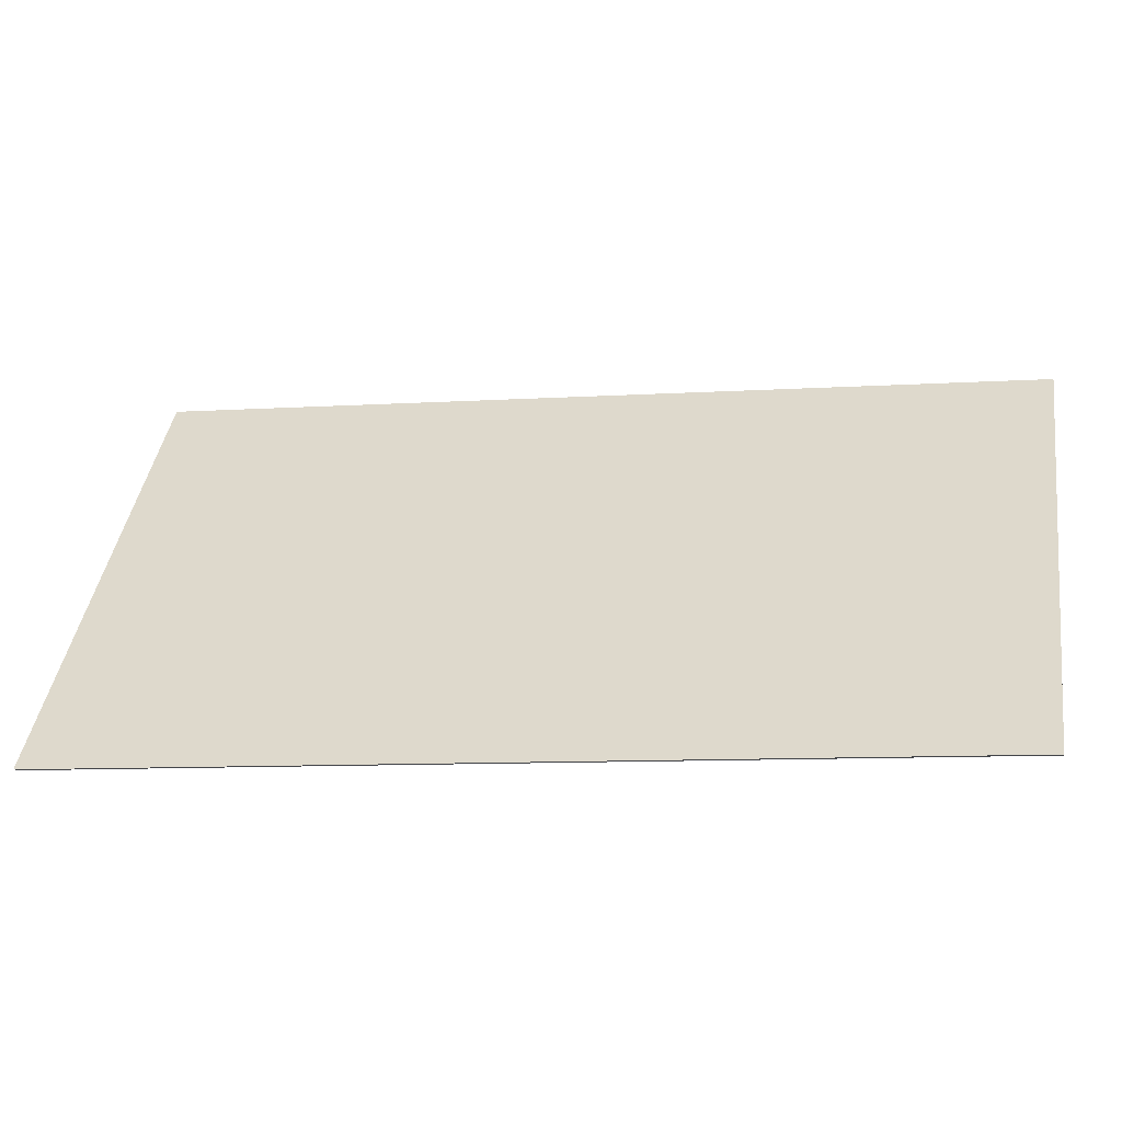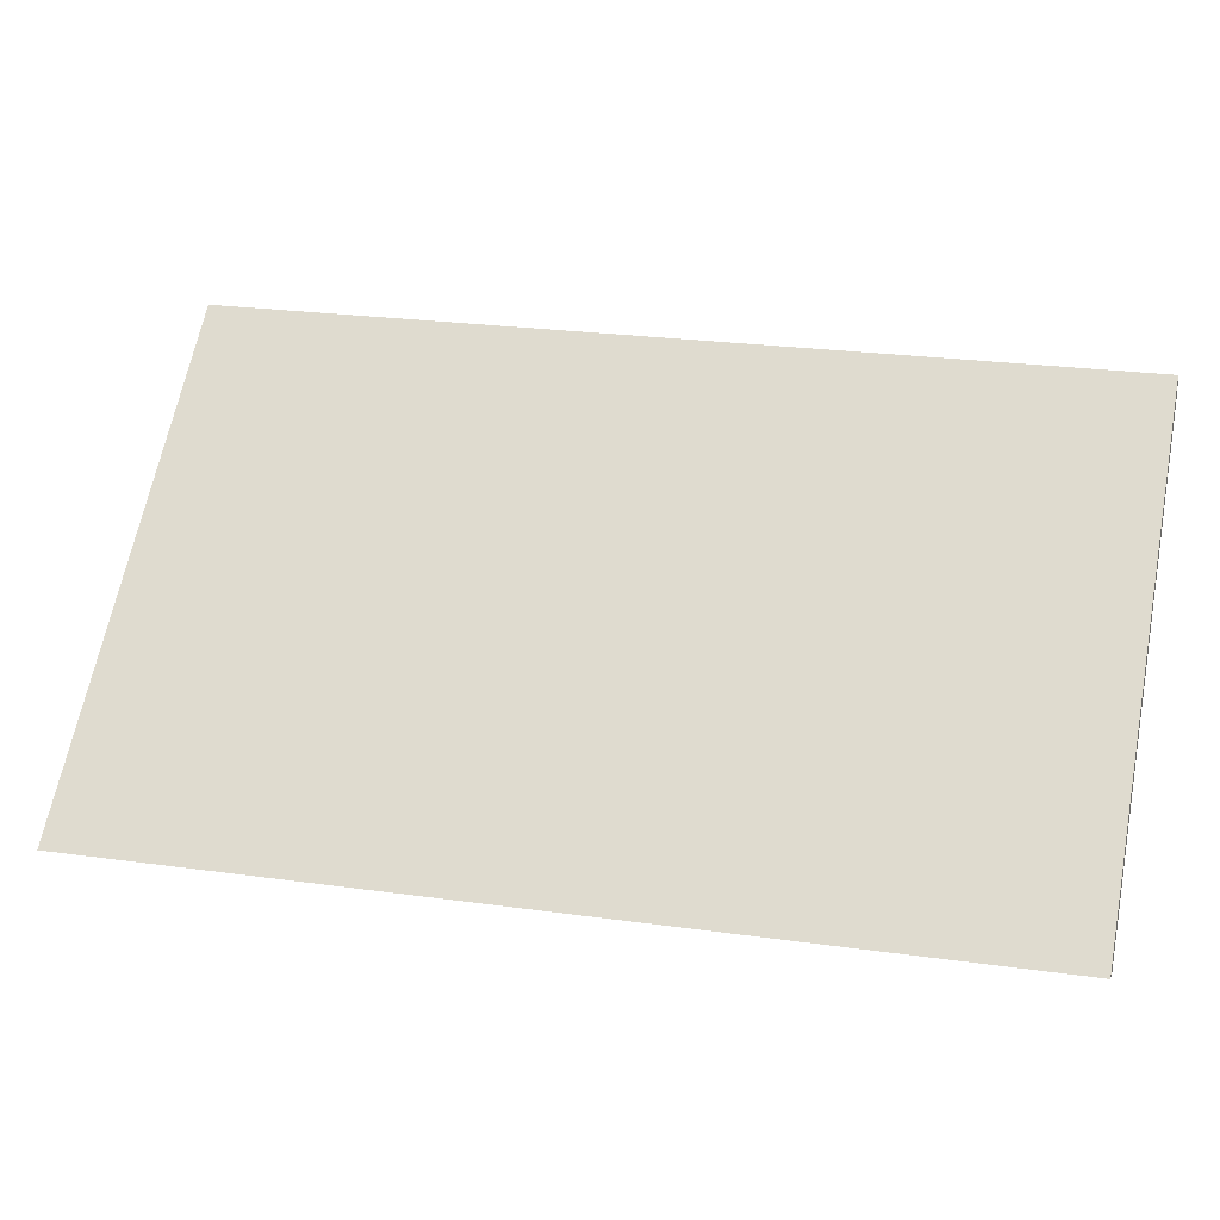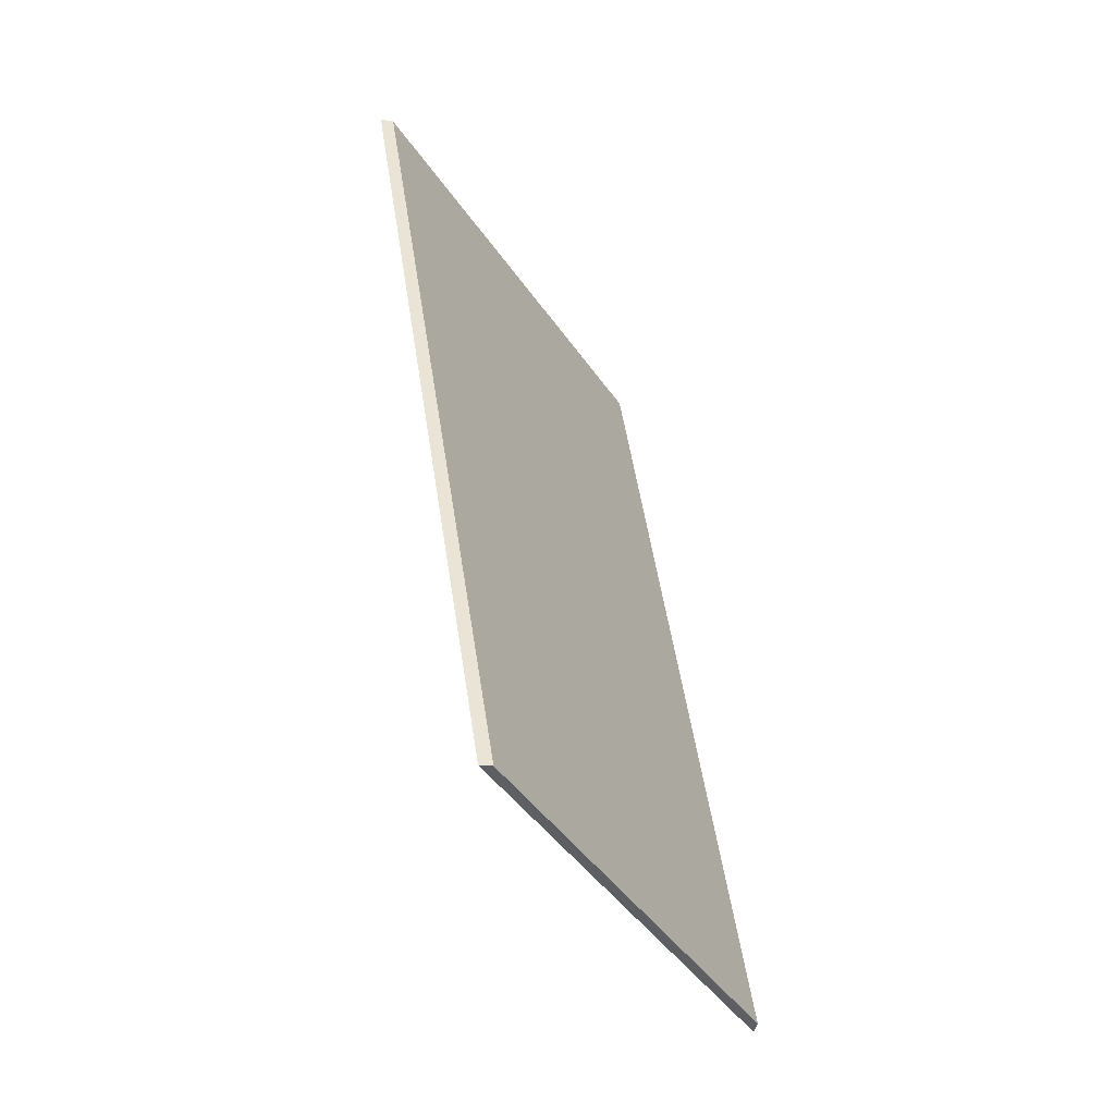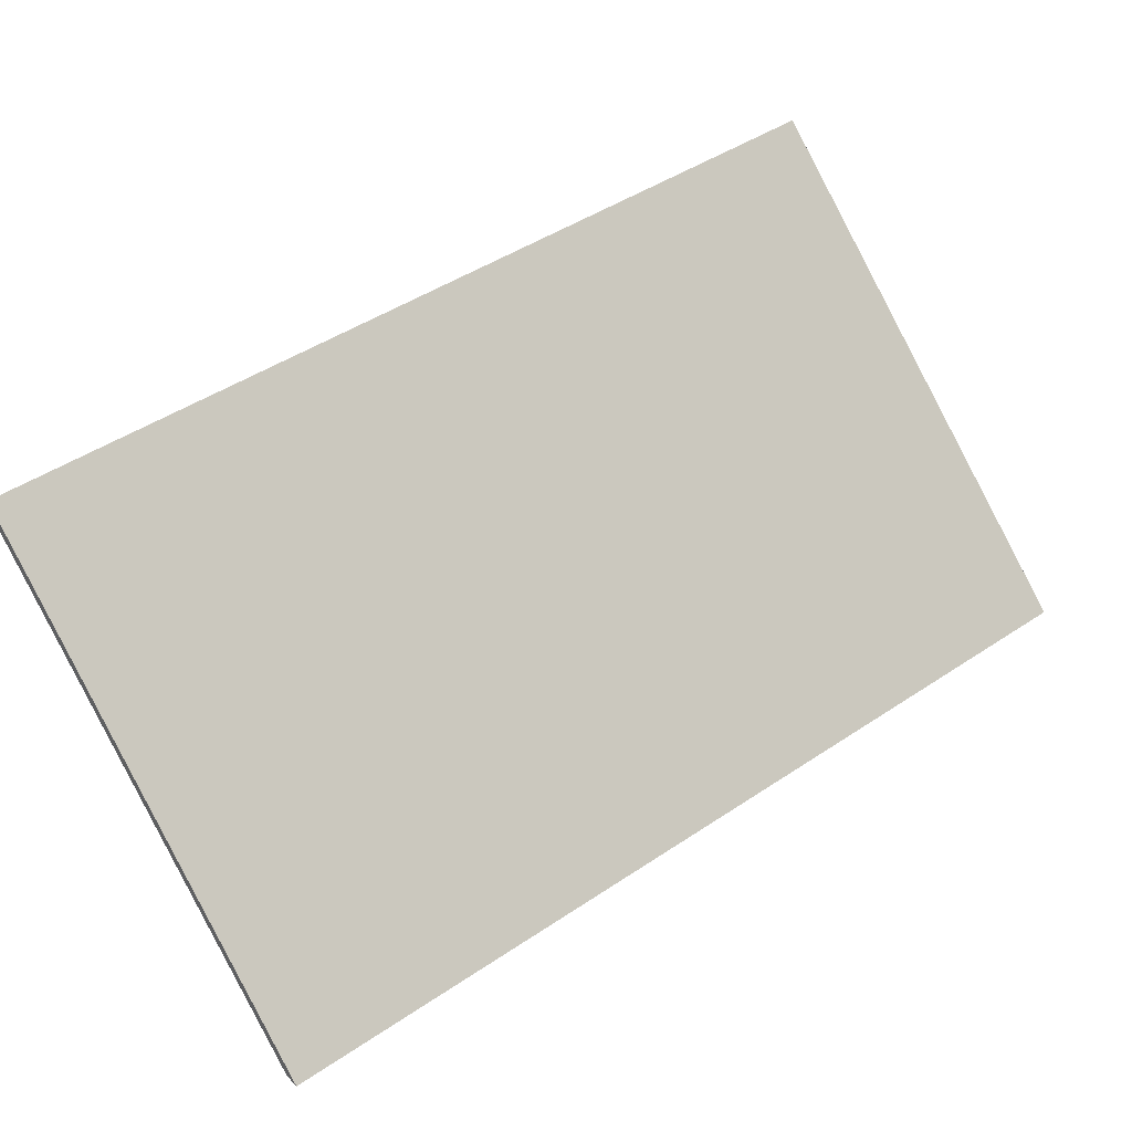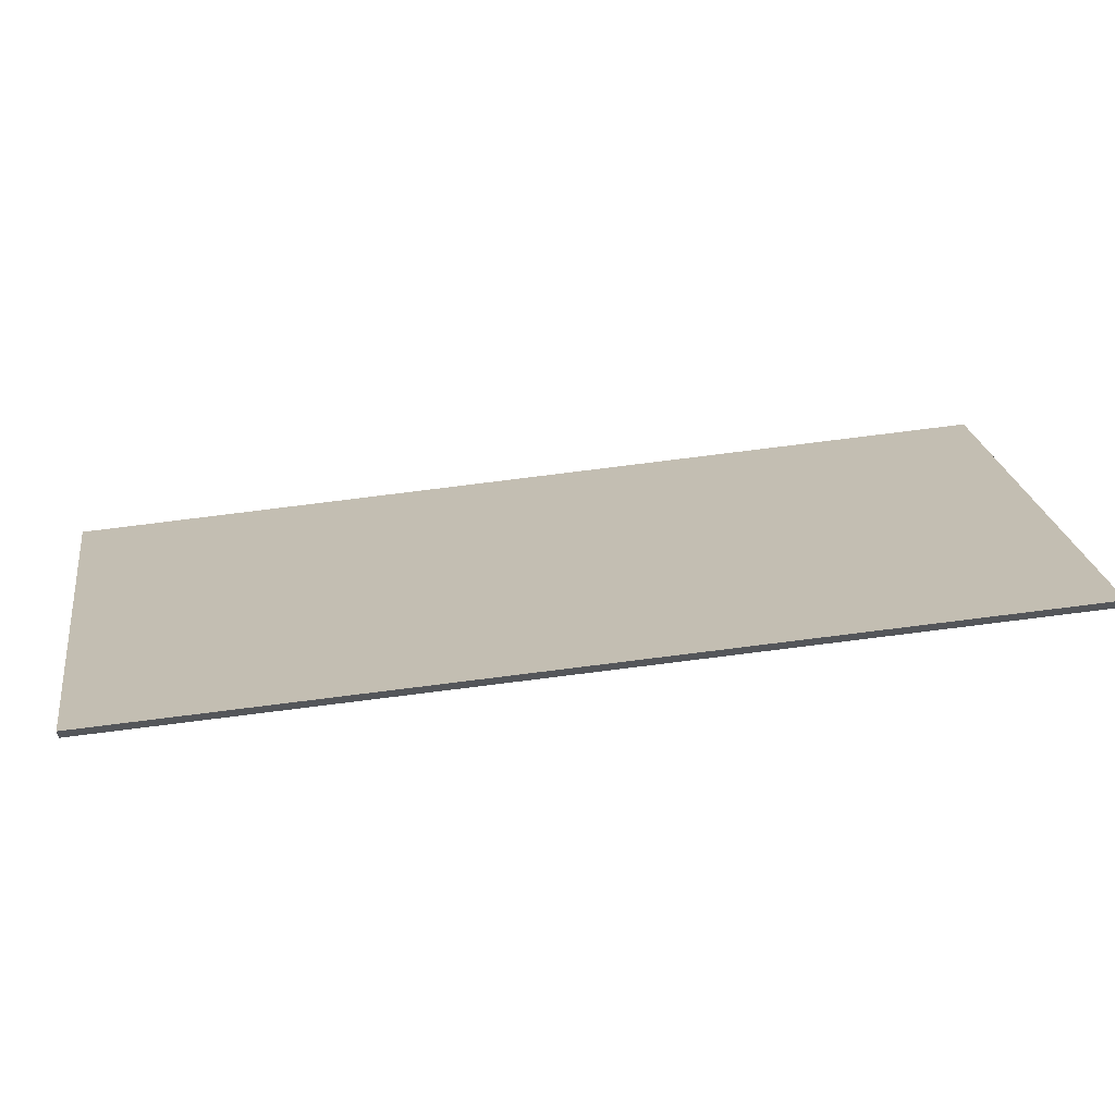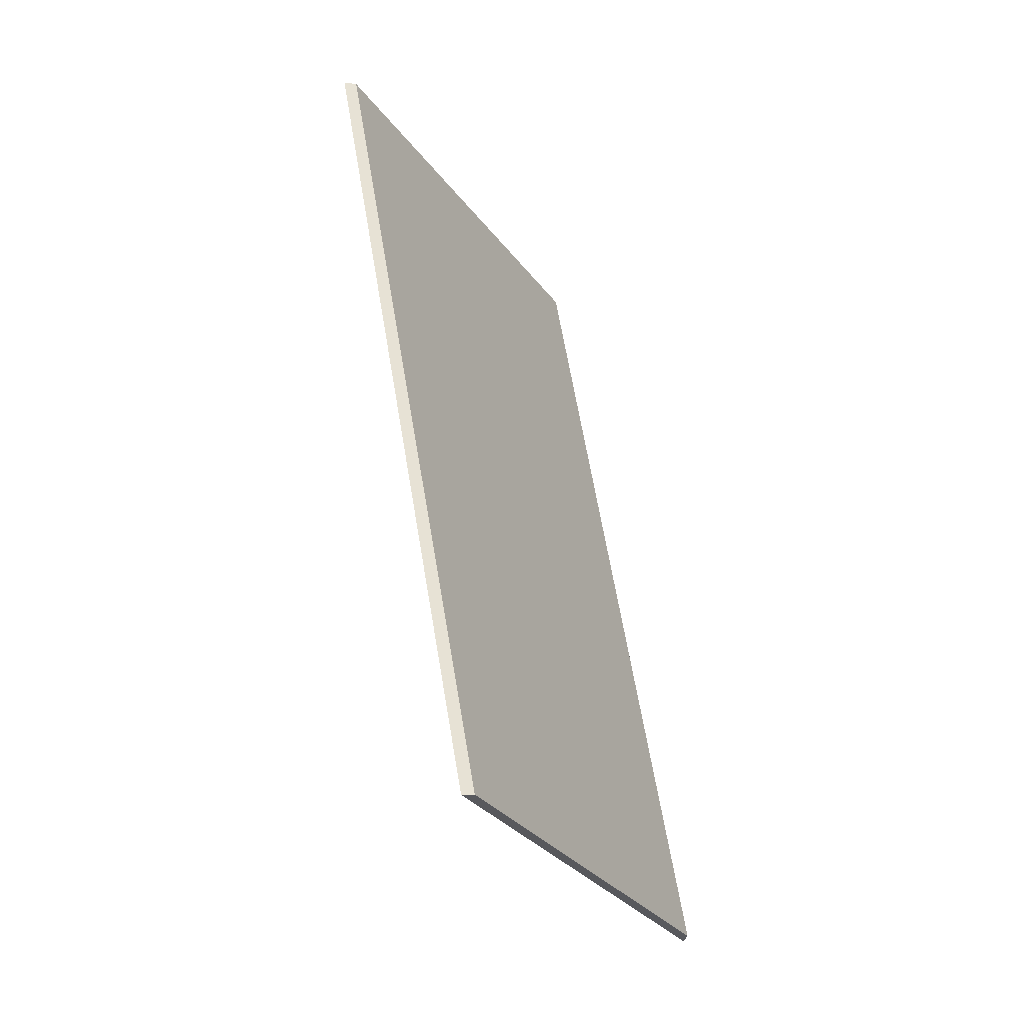
<metadata>
{"format":"obj","ext":"obj","renderer":"f3d","projection":"perspective","resolution":1024,"background":"white","views":[{"elev":-7.9,"azim":129.6,"up":"+Y"},{"elev":17.1,"azim":134.1,"up":"+Y"},{"elev":-16.0,"azim":-107.5,"up":"+Z"},{"elev":43.8,"azim":78.1,"up":"+Y"},{"elev":63.5,"azim":-70.8,"up":"+Y"},{"elev":-4.6,"azim":-110.2,"up":"+Z"}]}
</metadata>
<code>
v 0.7397 -0.03724 3.072
v 0.8178 -0.03724 3.225
v 0.754 0.03467 3.258
v 0.6781 0.03334 3.107
v 0.754 0.0373 3.258
v 0.754 0.03467 3.258
v 0.8178 -0.03724 3.225
v 0.8201 -0.03724 3.224
v 0.6781 0.03598 3.107
v 0.6781 0.03334 3.107
v 0.754 0.03467 3.258
v 0.754 0.0373 3.258
v 0.8201 -0.03724 3.224
v 0.8178 -0.03724 3.225
v 0.7397 -0.03724 3.072
v 0.742 -0.03724 3.071
v 0.742 -0.03724 3.071
v 0.7397 -0.03724 3.072
v 0.6781 0.03334 3.107
v 0.6781 0.03598 3.107
v 0.6781 0.03598 3.107
v 0.754 0.0373 3.258
v 0.8201 -0.03724 3.224
v 0.742 -0.03724 3.071
f 1 2 3
f 1 3 4
f 5 6 7
f 5 7 8
f 9 10 11
f 9 11 12
f 13 14 15
f 13 15 16
f 17 18 19
f 17 19 20
f 21 22 23
f 21 23 24

</code>
